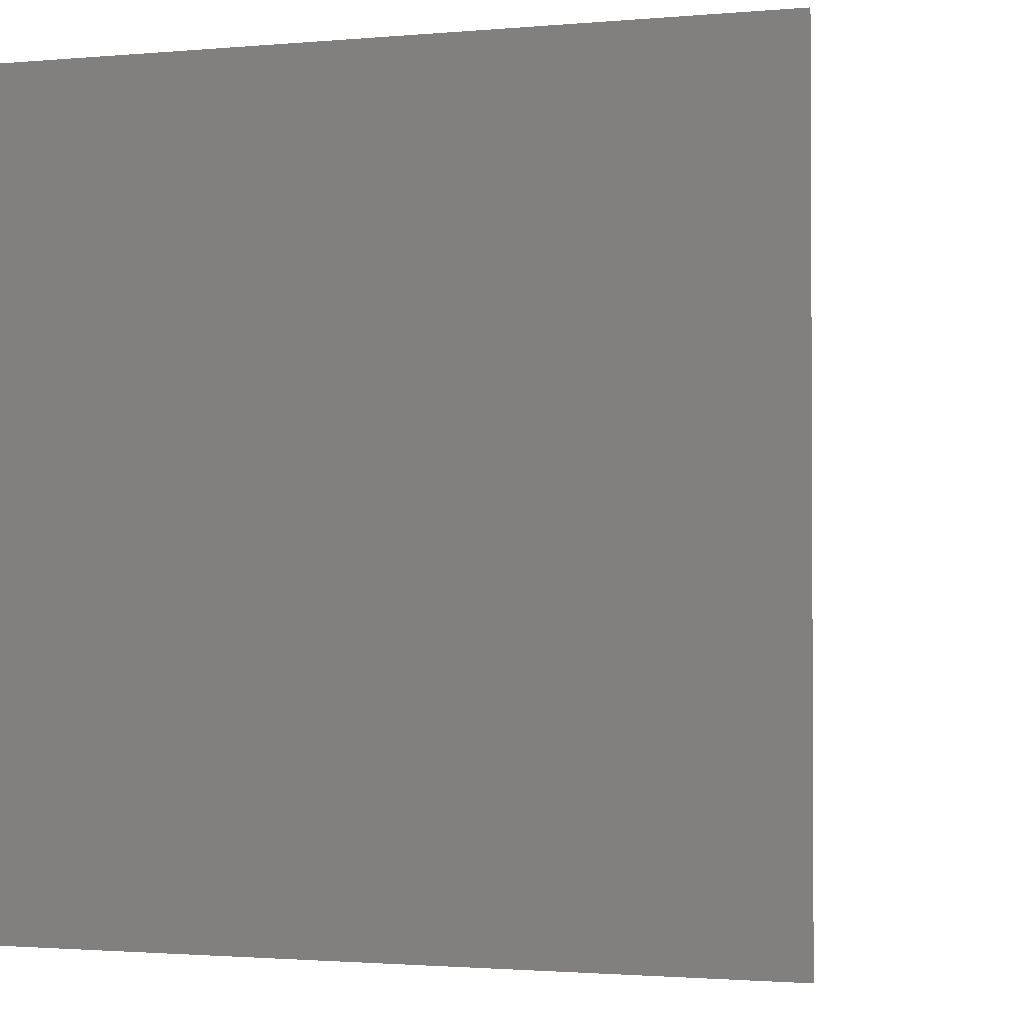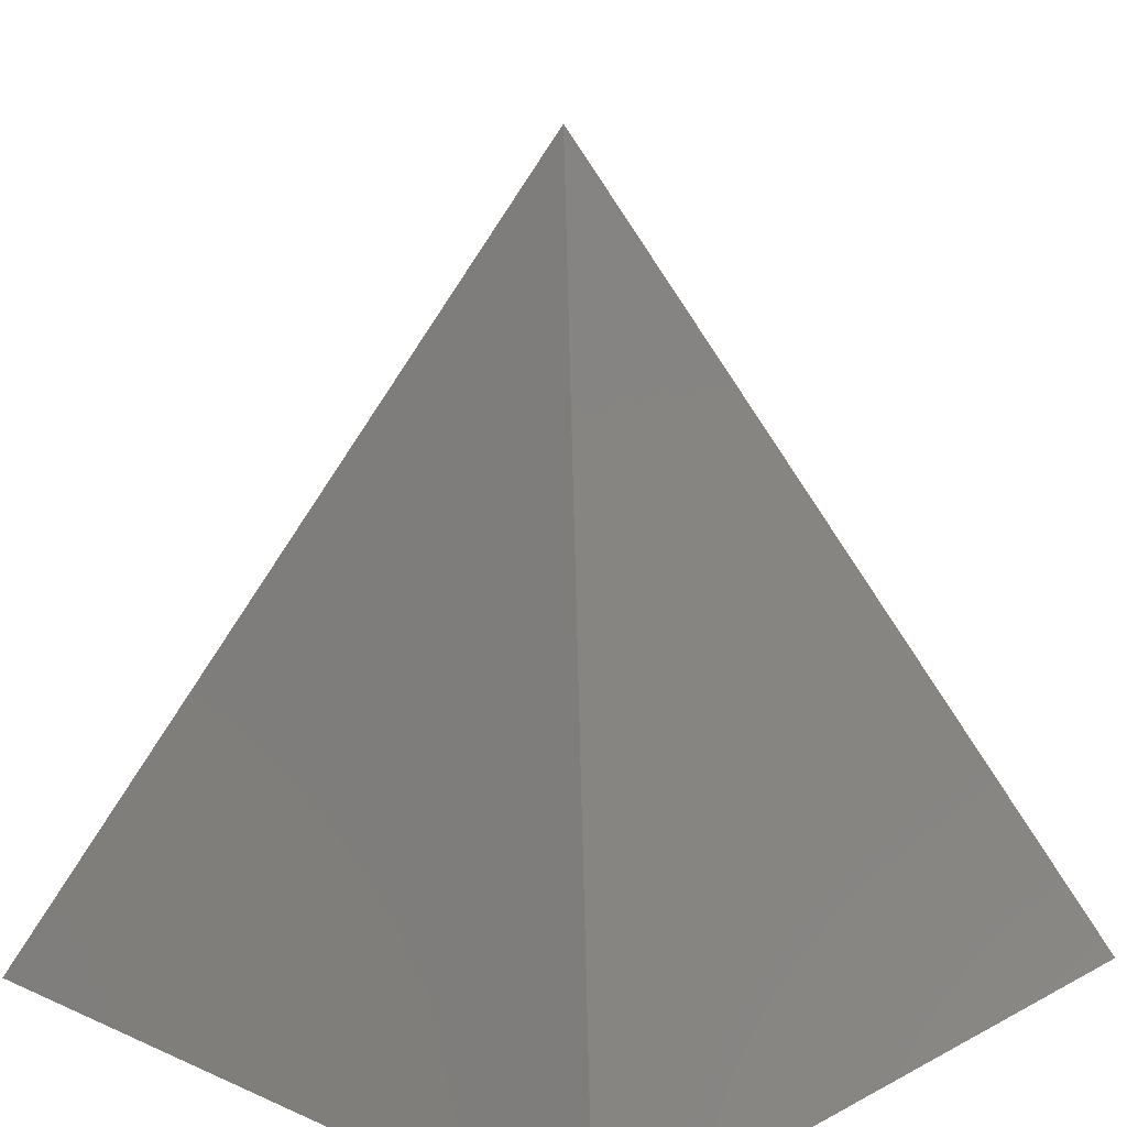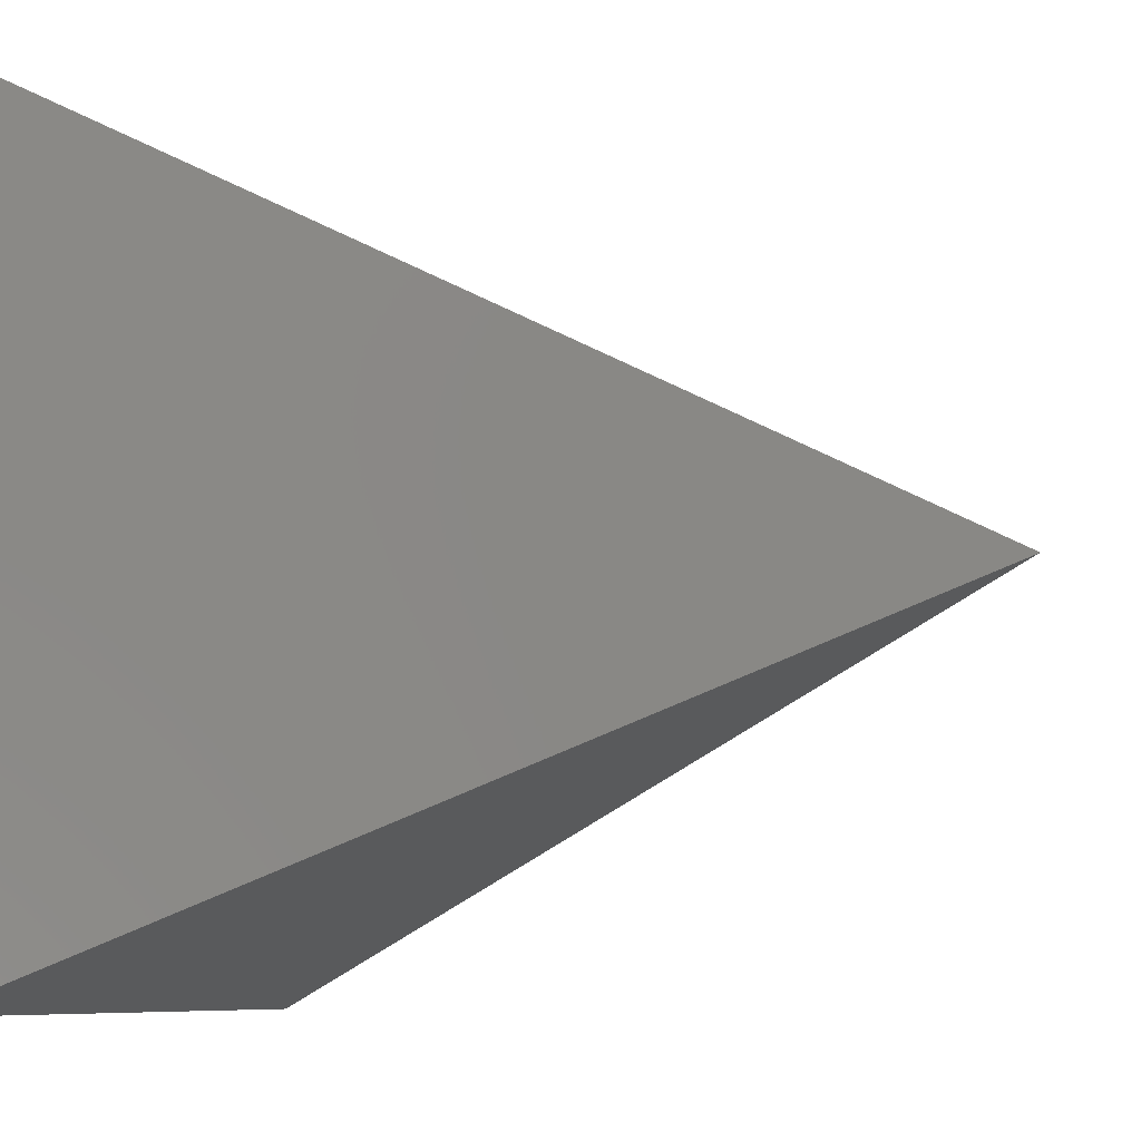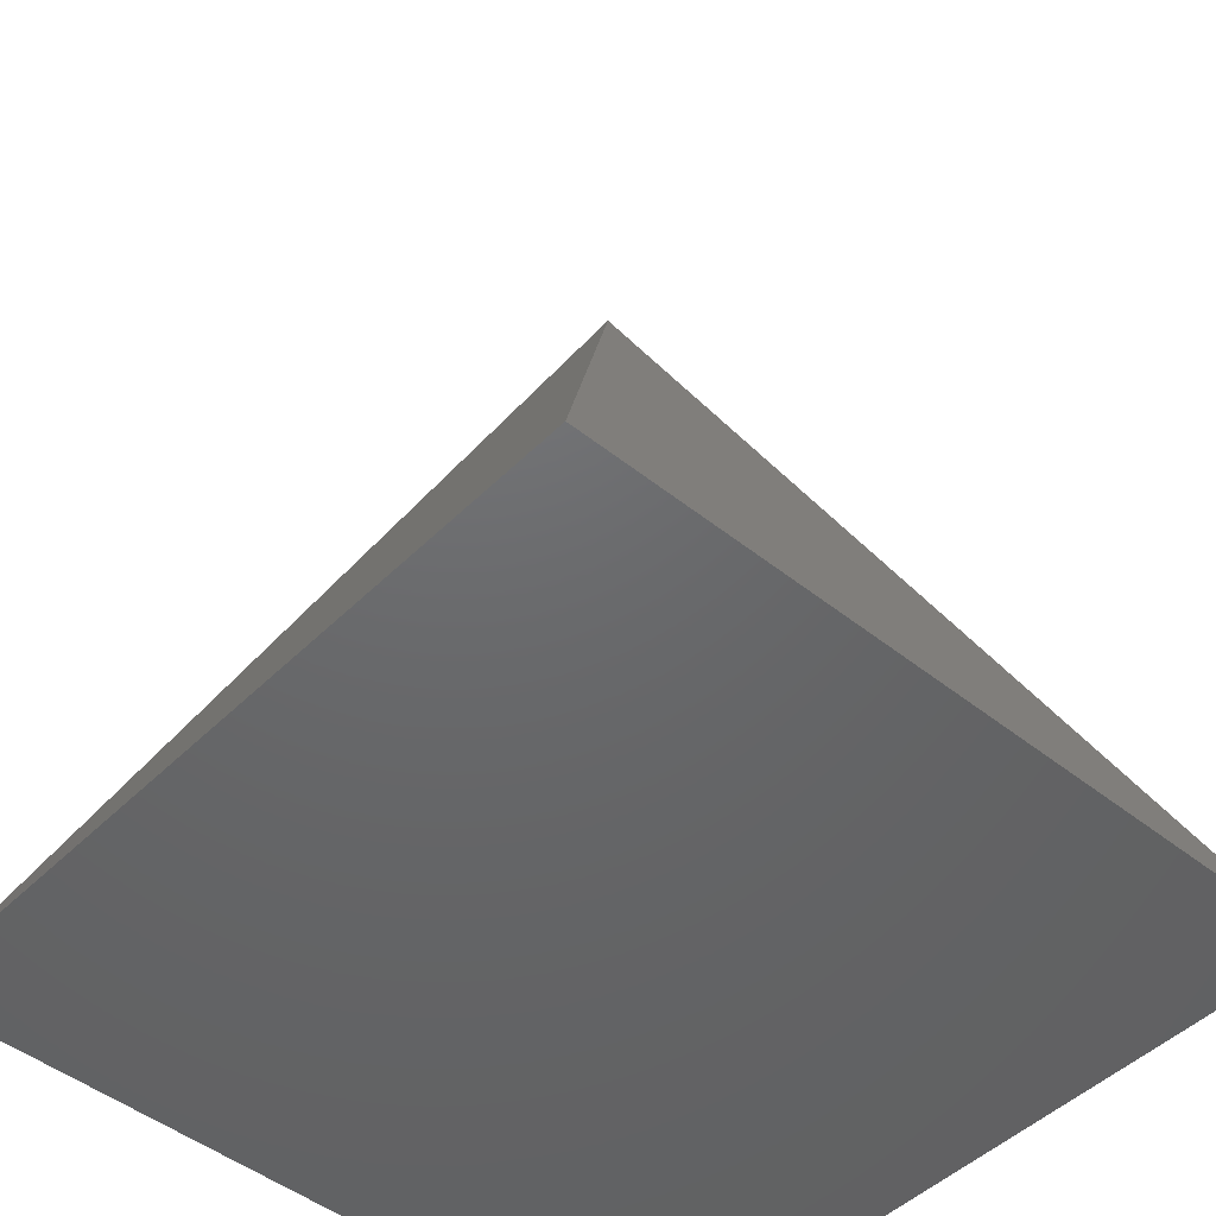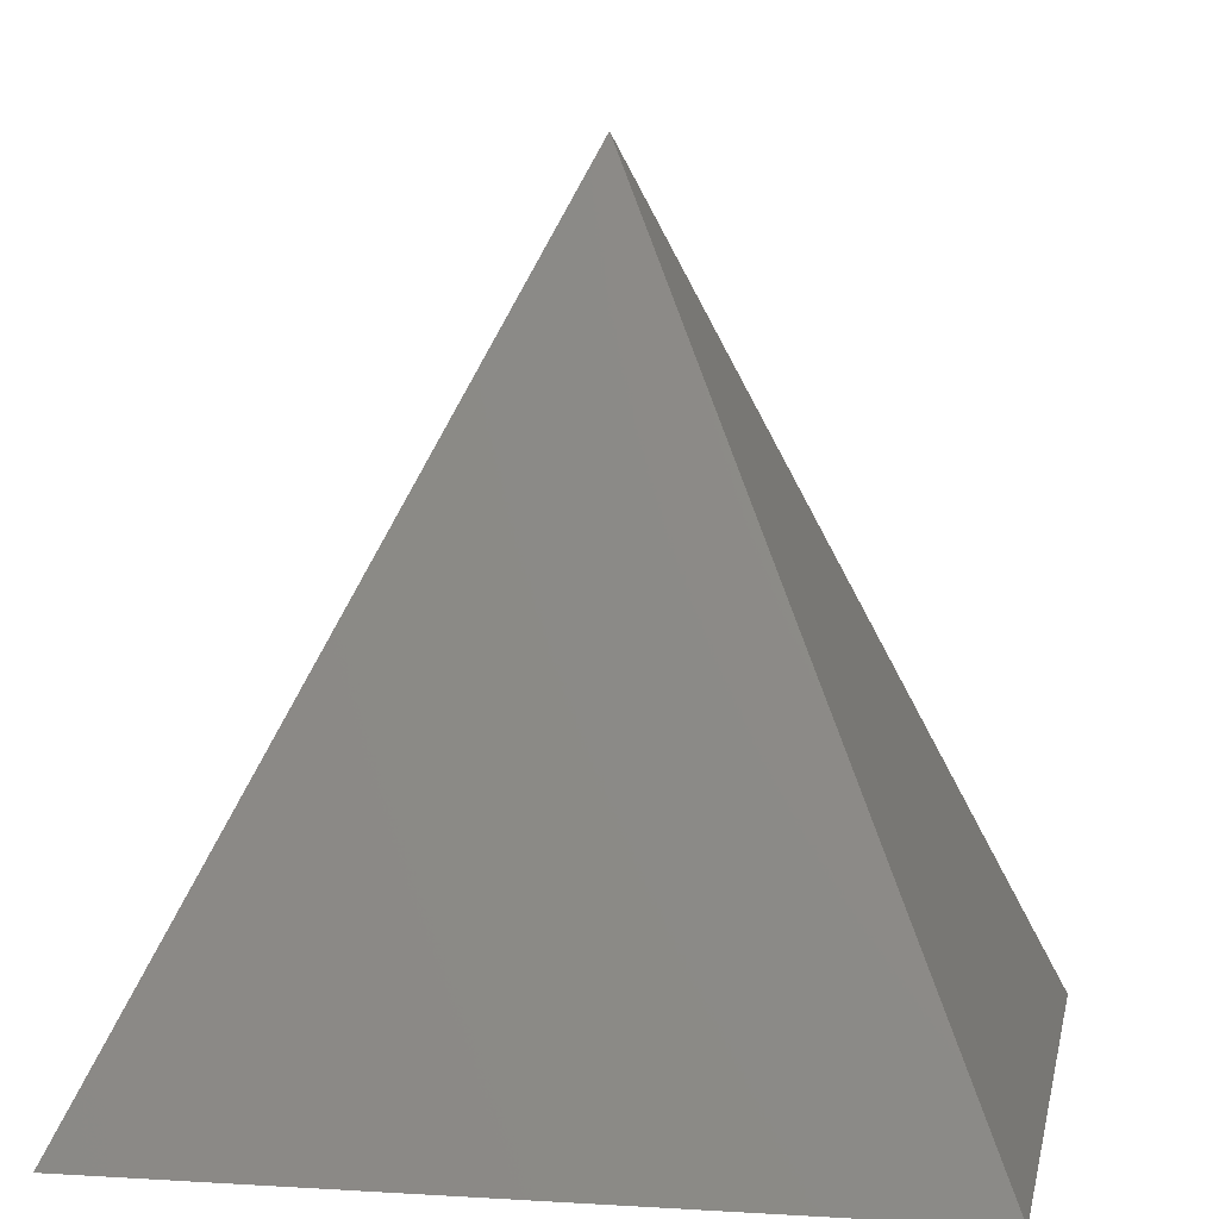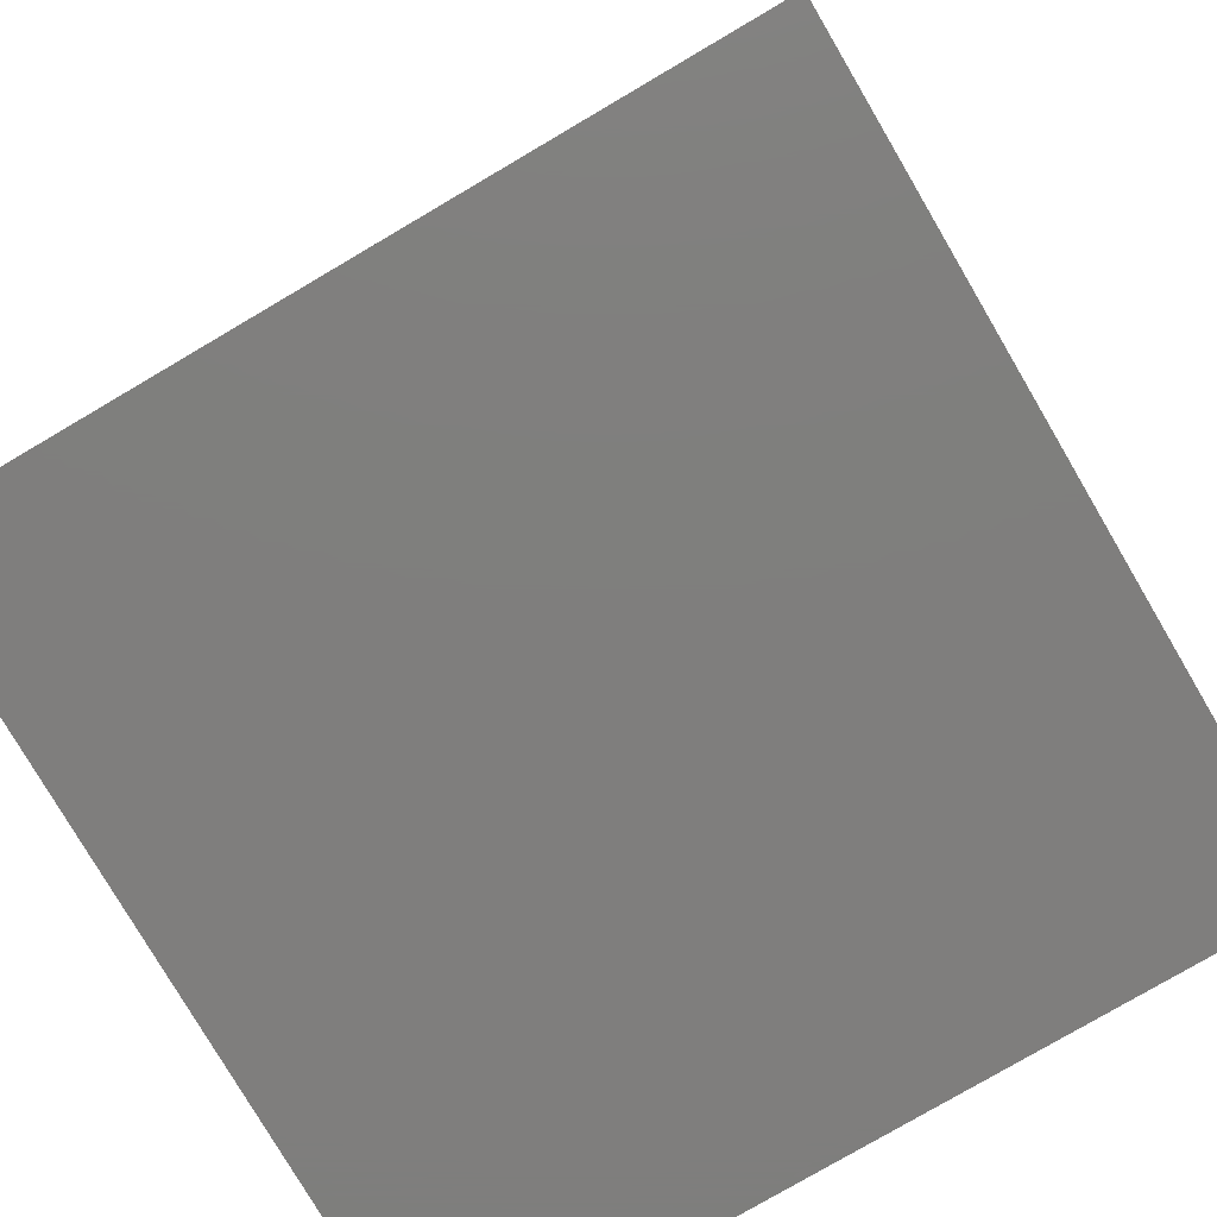
<metadata>
{"format":"stl","ext":"stl","renderer":"f3d","projection":"perspective","resolution":1024,"background":"white","views":[{"elev":-1.7,"azim":-161.7,"up":"+Y"},{"elev":15.7,"azim":-47.5,"up":"+Z"},{"elev":-7.8,"azim":-74.2,"up":"+Y"},{"elev":-47.3,"azim":-42.1,"up":"+Z"},{"elev":5.8,"azim":-79.3,"up":"+Z"},{"elev":-78.5,"azim":-149.6,"up":"+Z"}]}
</metadata>
<code>
# stl→obj: 5 verts, 6 faces
v 259.7 351.9 50
v 236.2 328.5 0
v 283.1 328.5 0
v 283.1 375.4 0
v 236.2 375.4 0
f 1 2 3
f 4 2 5
f 2 4 3
f 5 2 1
f 1 4 5
f 4 1 3

</code>
